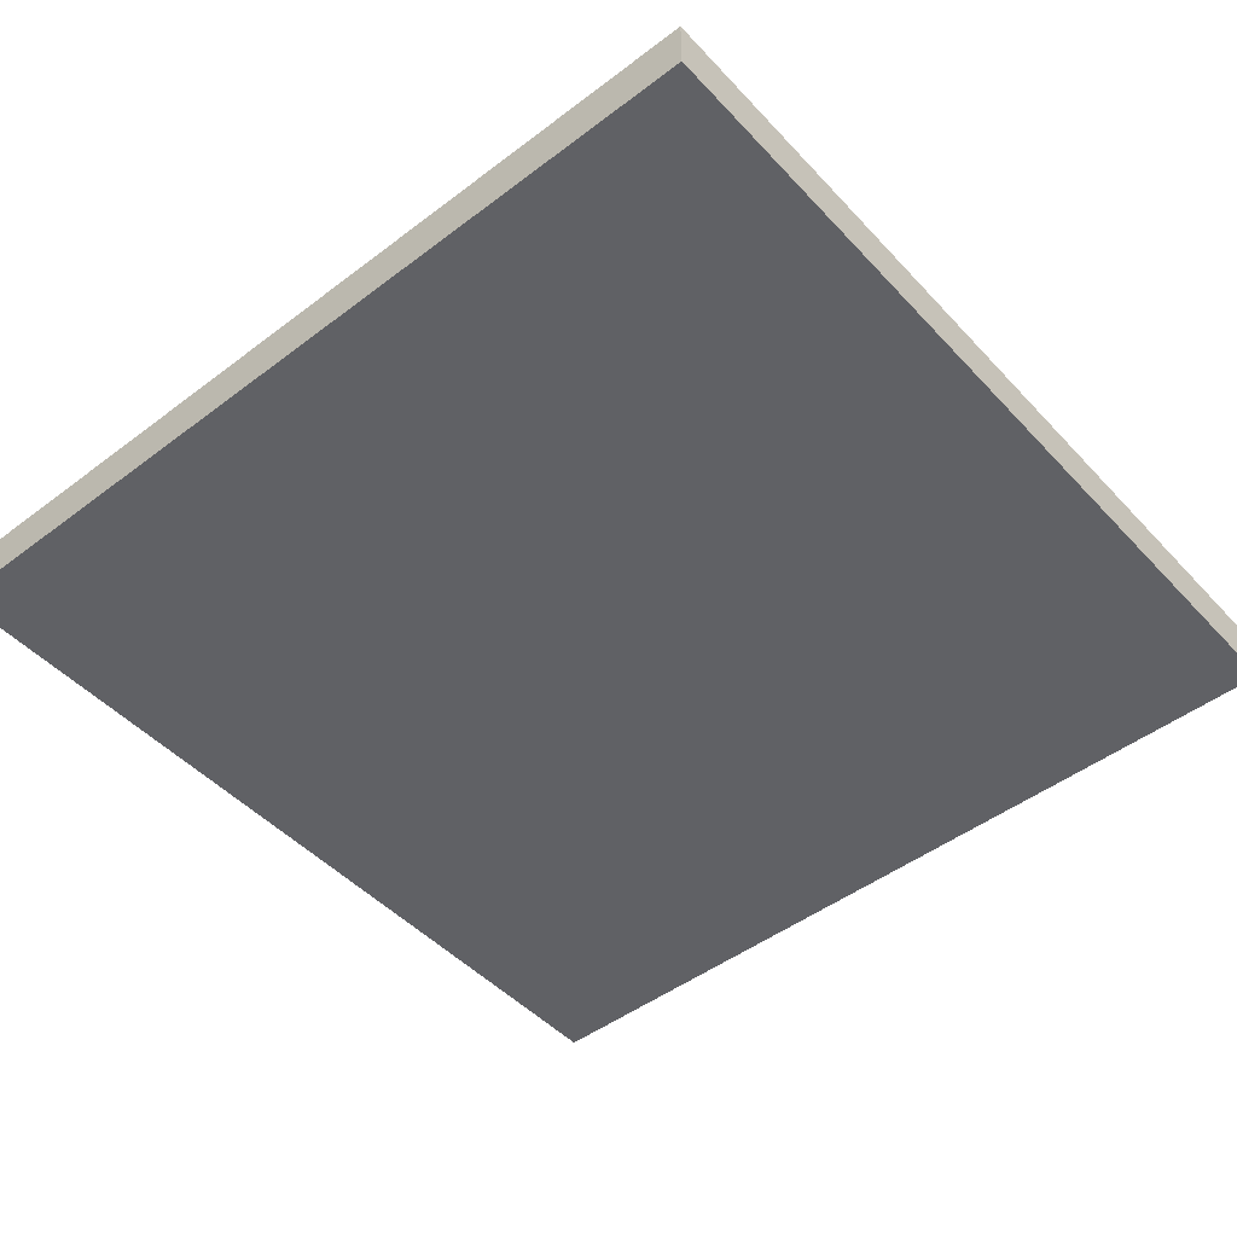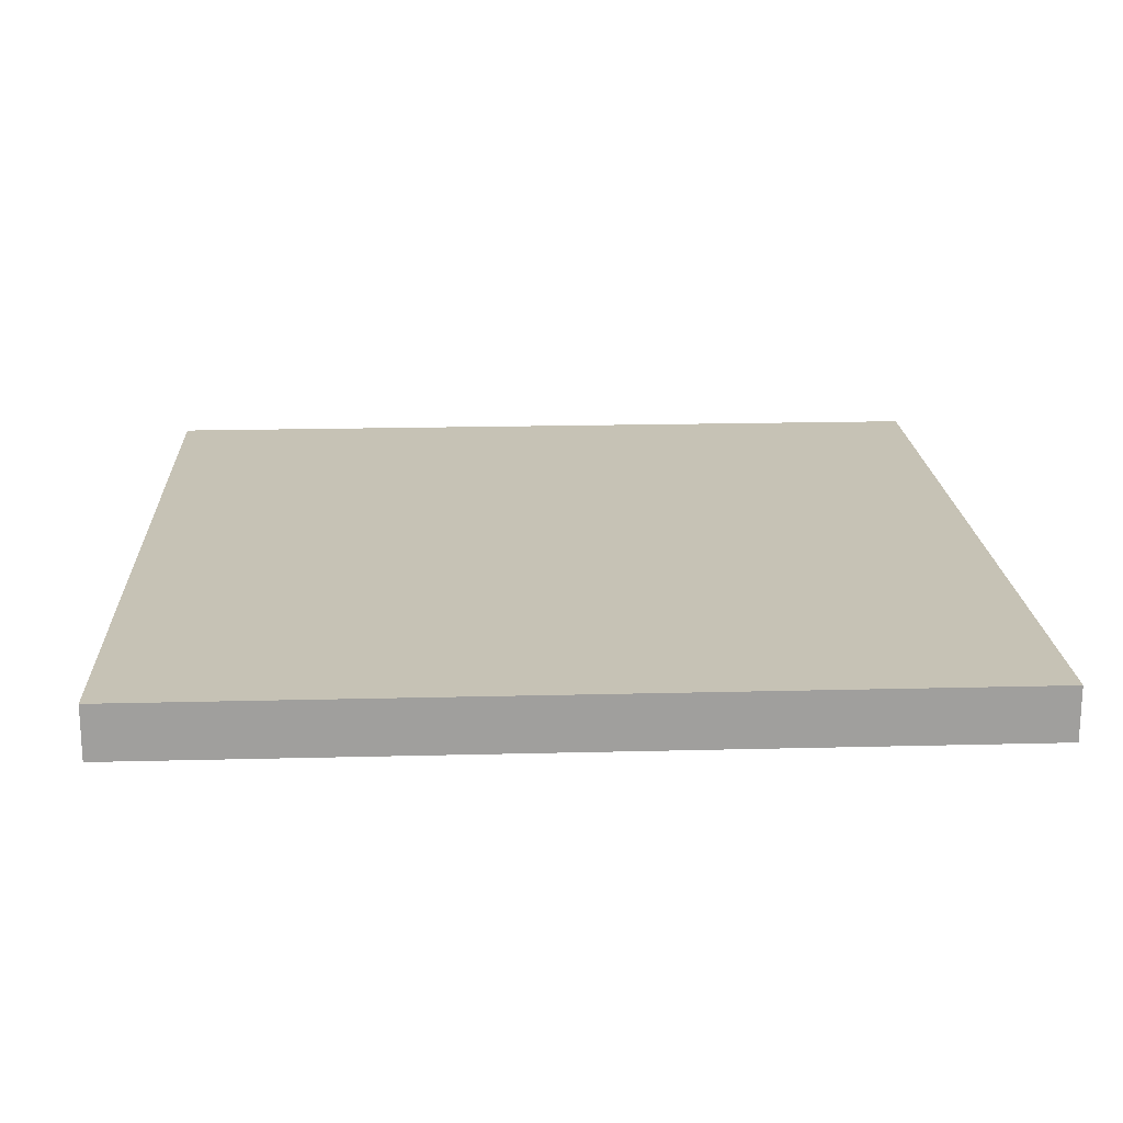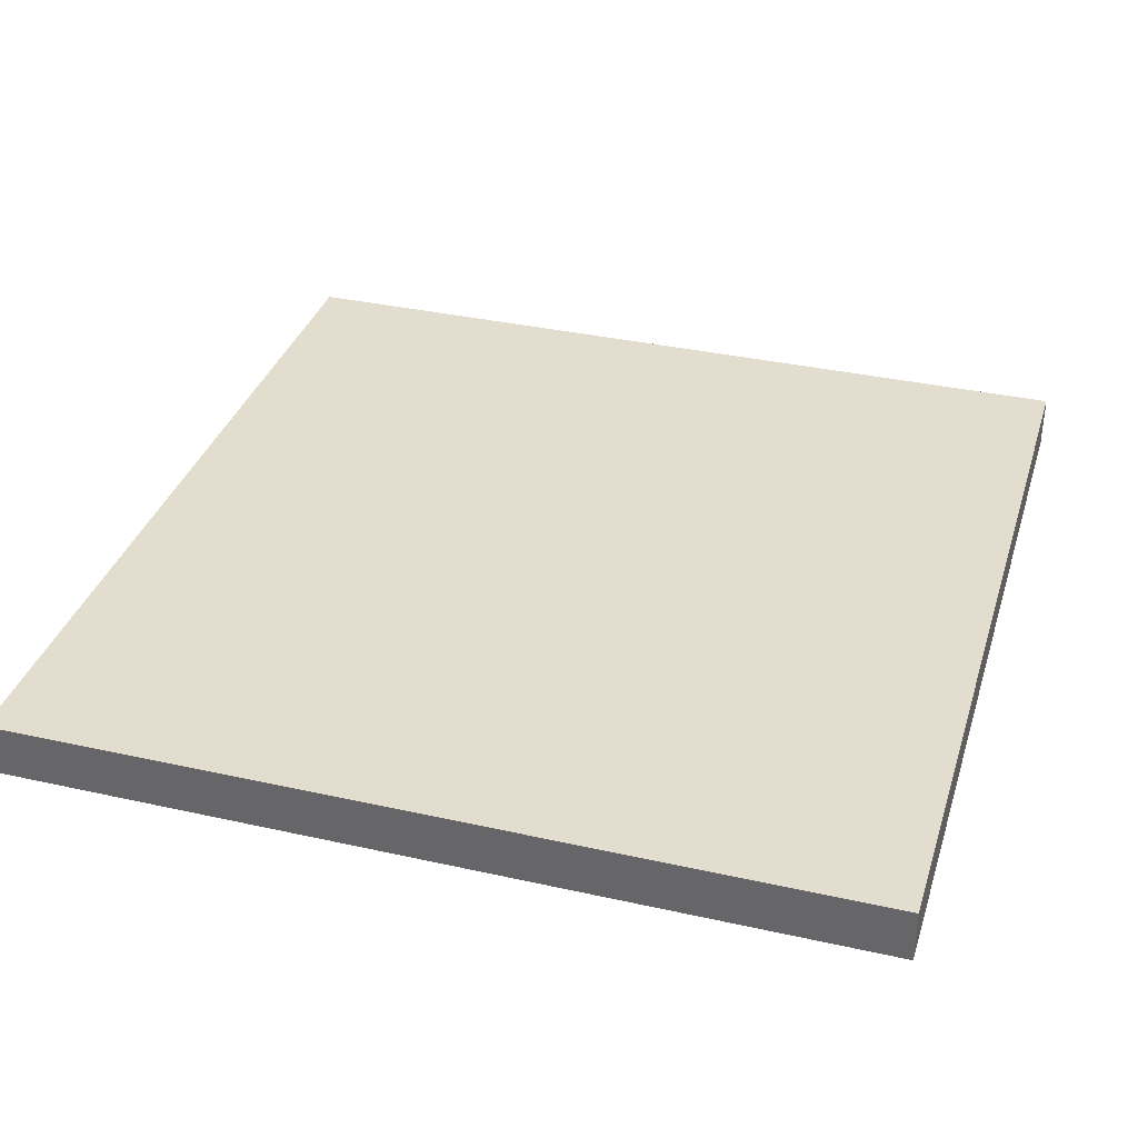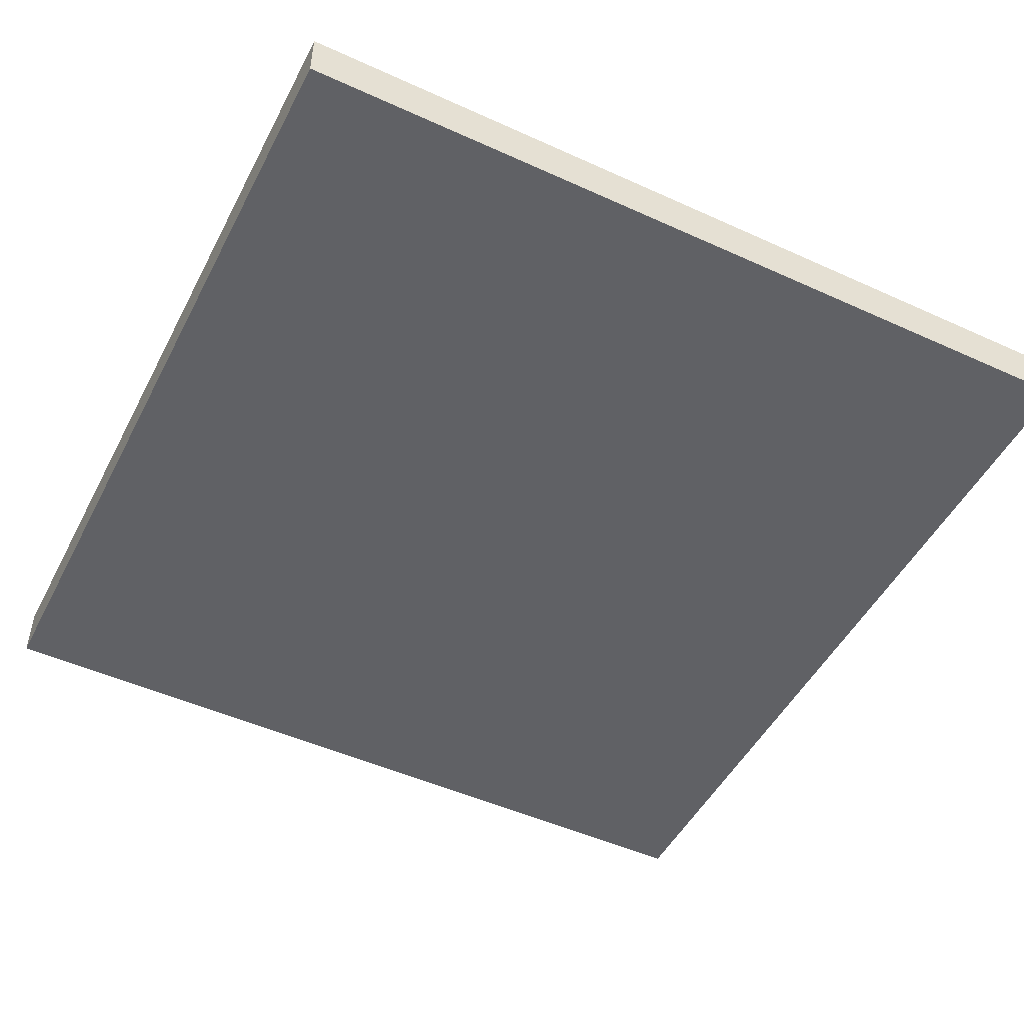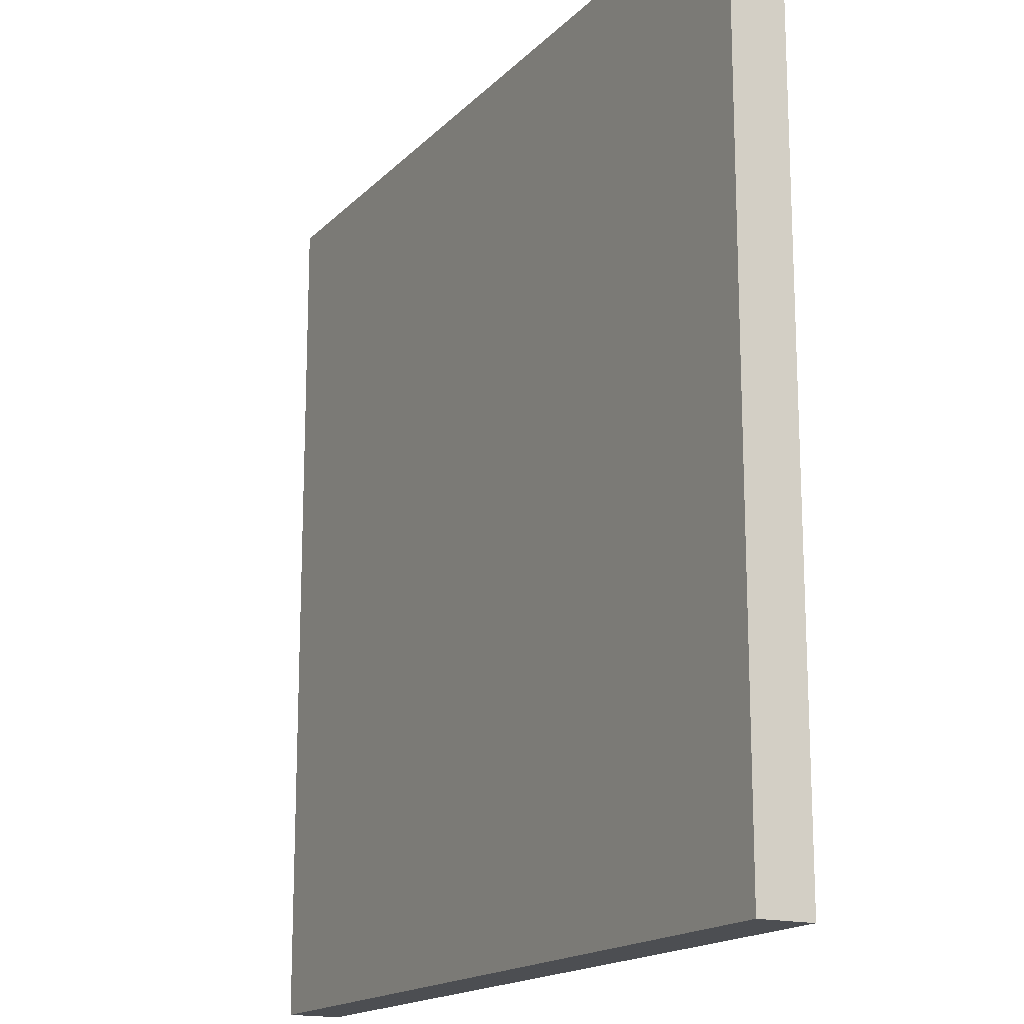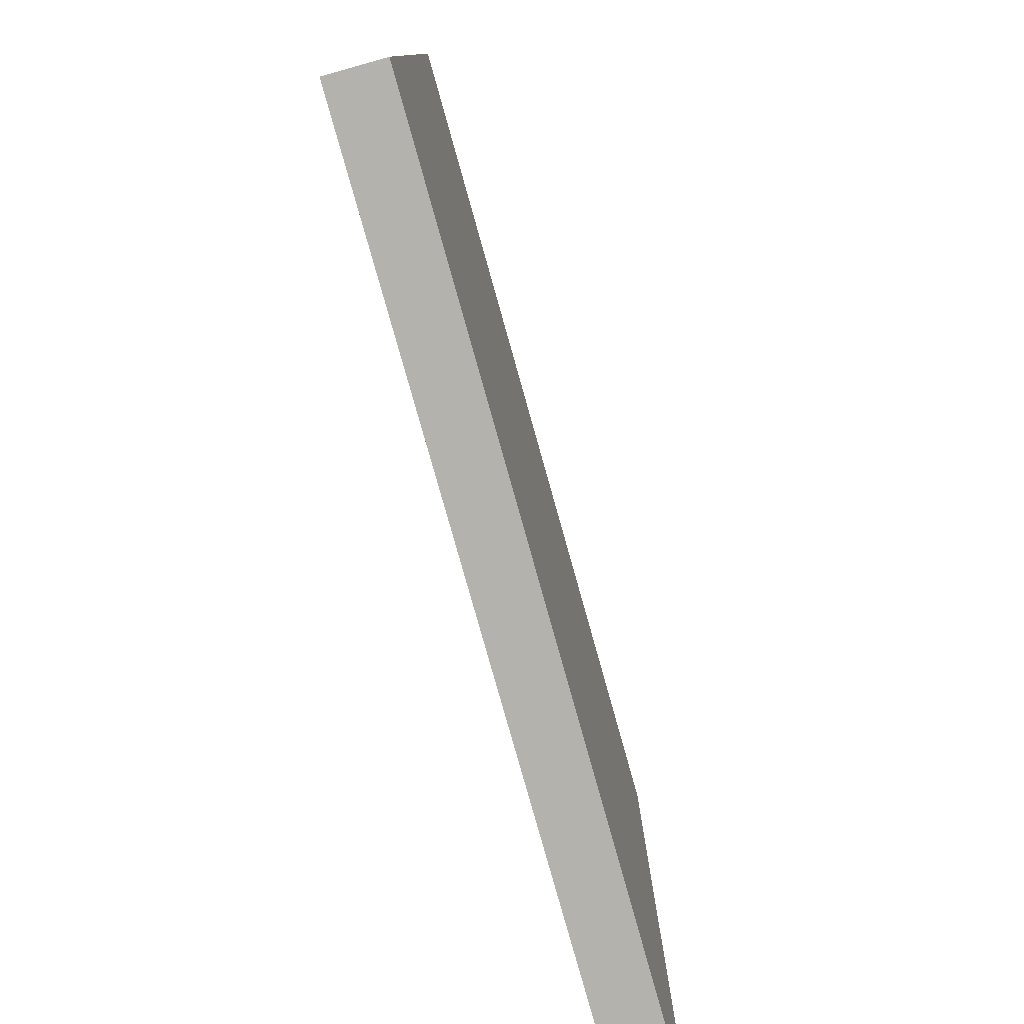
<metadata>
{"format":"obj","ext":"obj","renderer":"f3d","projection":"perspective","resolution":1024,"background":"white","views":[{"elev":-47.6,"azim":-139.6,"up":"+Y"},{"elev":18.9,"azim":177.2,"up":"+Y"},{"elev":35.0,"azim":106.6,"up":"+Y"},{"elev":-49.2,"azim":63.3,"up":"+Y"},{"elev":-16.6,"azim":61.7,"up":"+Z"},{"elev":-79.5,"azim":105.7,"up":"+Z"}]}
</metadata>
<code>
o
v 7.2 0 1.6
v 7.2 0 0
v 7.2 0.1 1.6
v 7.2 0.1 0
v 8.8 0 1.6
v 8.8 0 0
v 8.8 0.1 1.6
v 8.8 0.1 0
v 7.2 0 1.6
v 7.2 0.1 1.6
v 8.8 0 1.6
v 8.8 0.1 1.6
v 7.2 0 0
v 7.2 0.1 0
v 8.8 0 0
v 8.8 0.1 0
v 7.2 0 1.6
v 8.8 0 1.6
v 7.2 0 0
v 8.8 0 0
v 7.2 0.1 1.6
v 8.8 0.1 1.6
v 7.2 0.1 0
v 8.8 0.1 0
f 3 2 1
f 4 2 3
f 5 6 7
f 7 6 8
f 11 10 9
f 12 10 11
f 13 14 15
f 15 14 16
f 19 18 17
f 20 18 19
f 21 22 23
f 23 22 24

</code>
